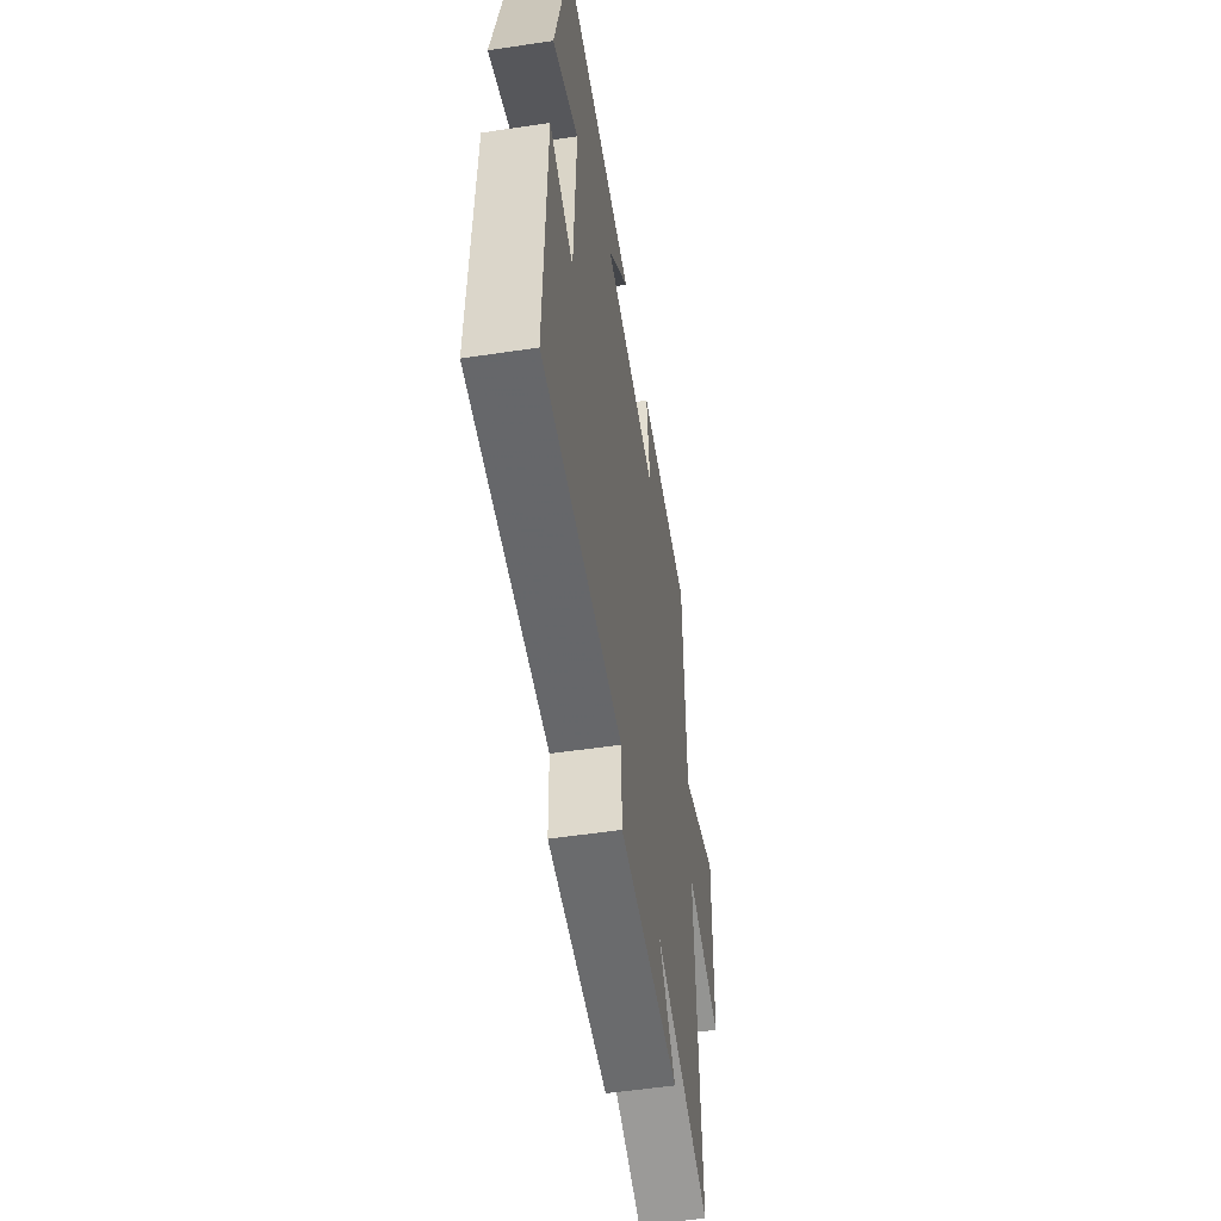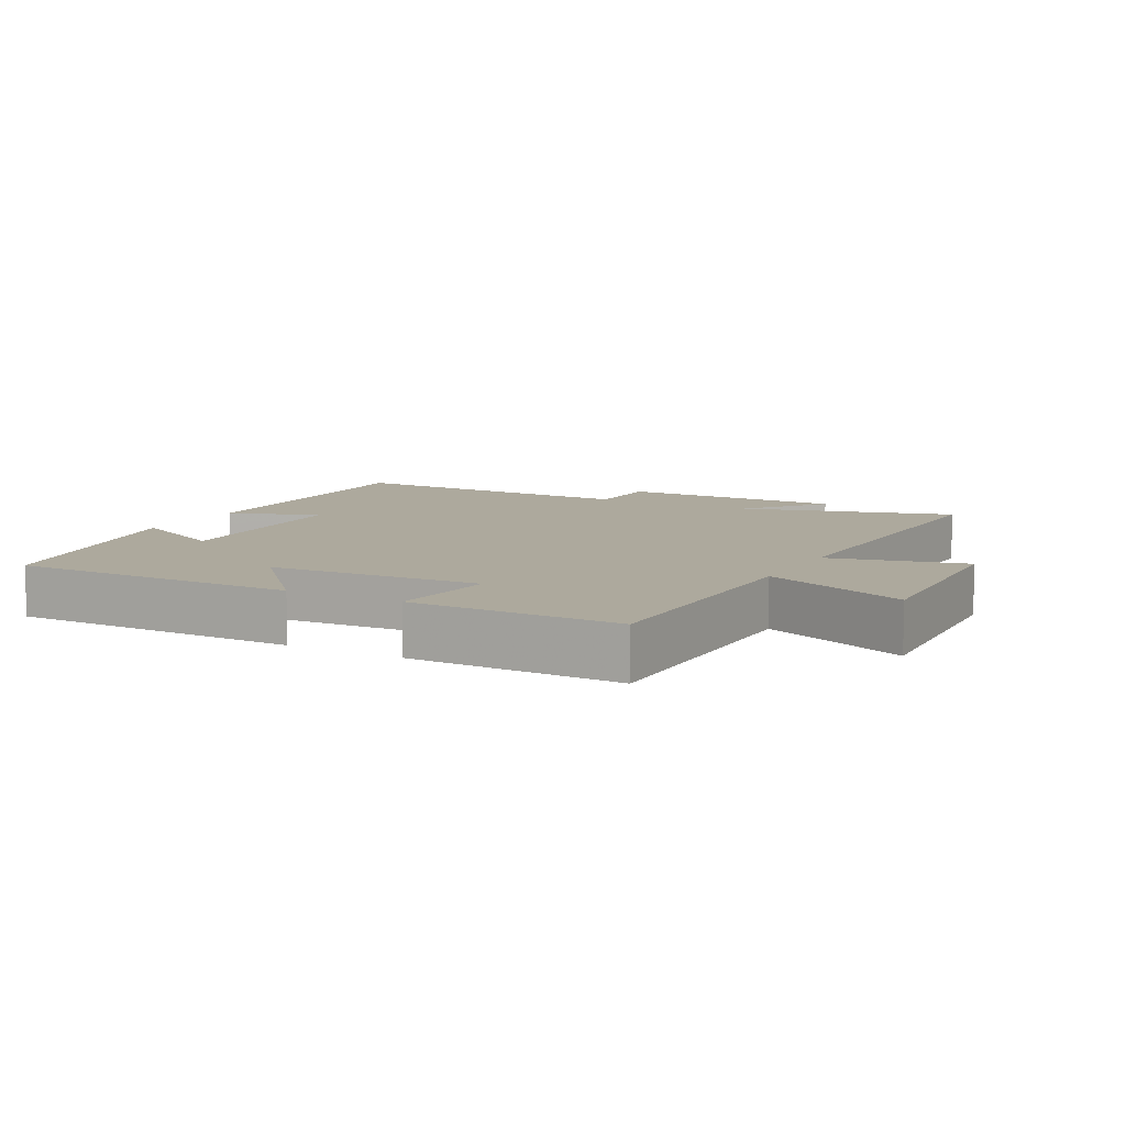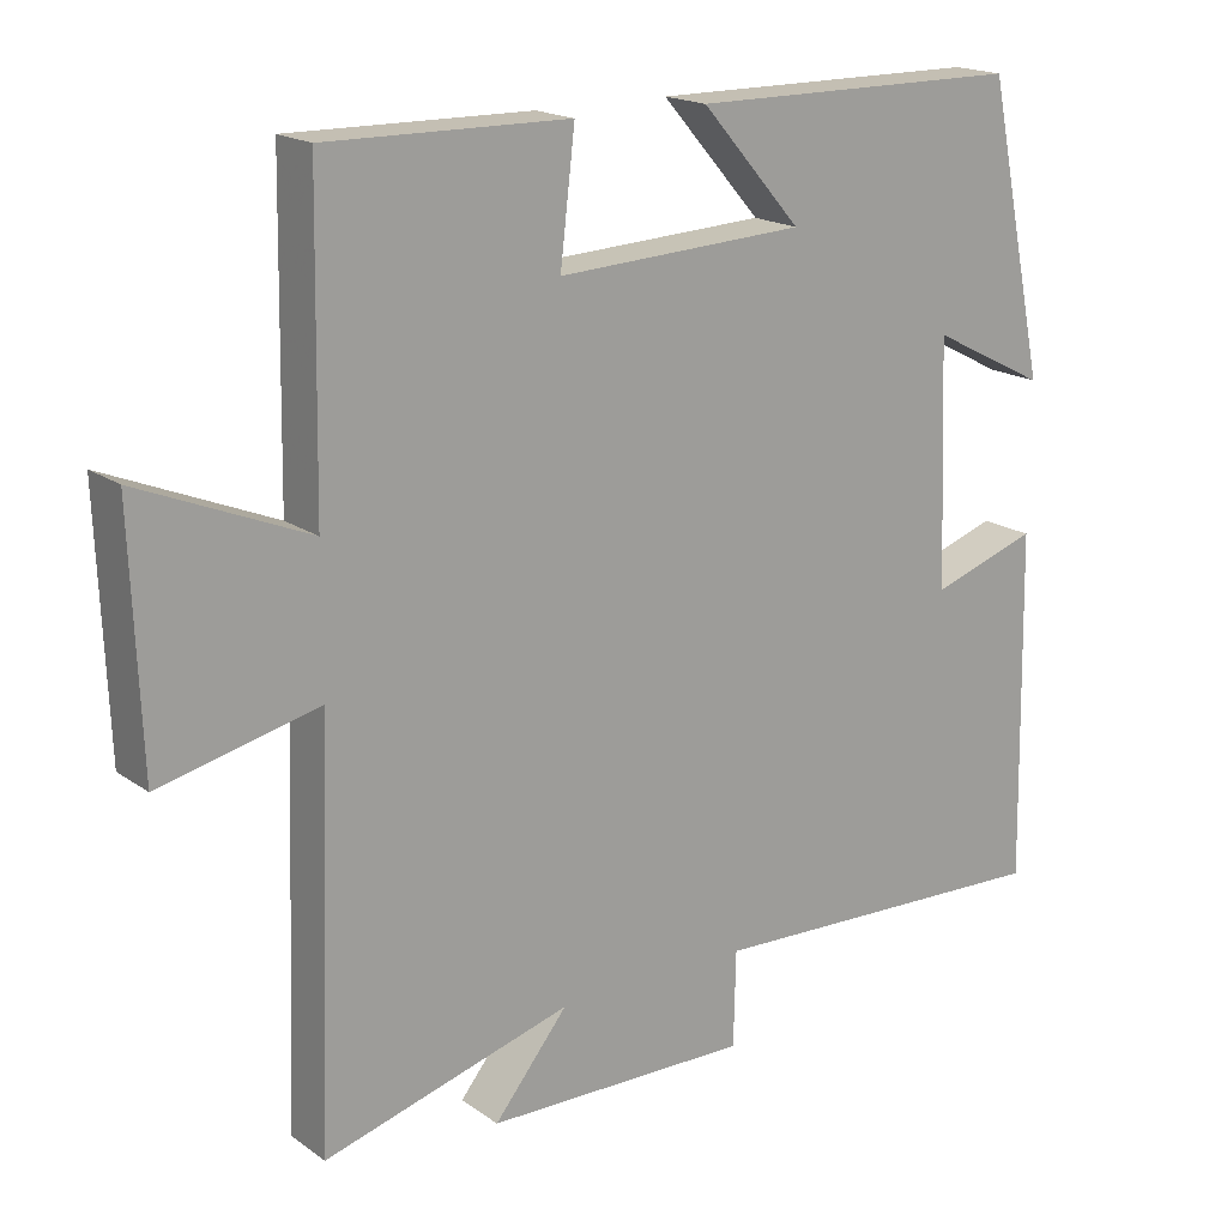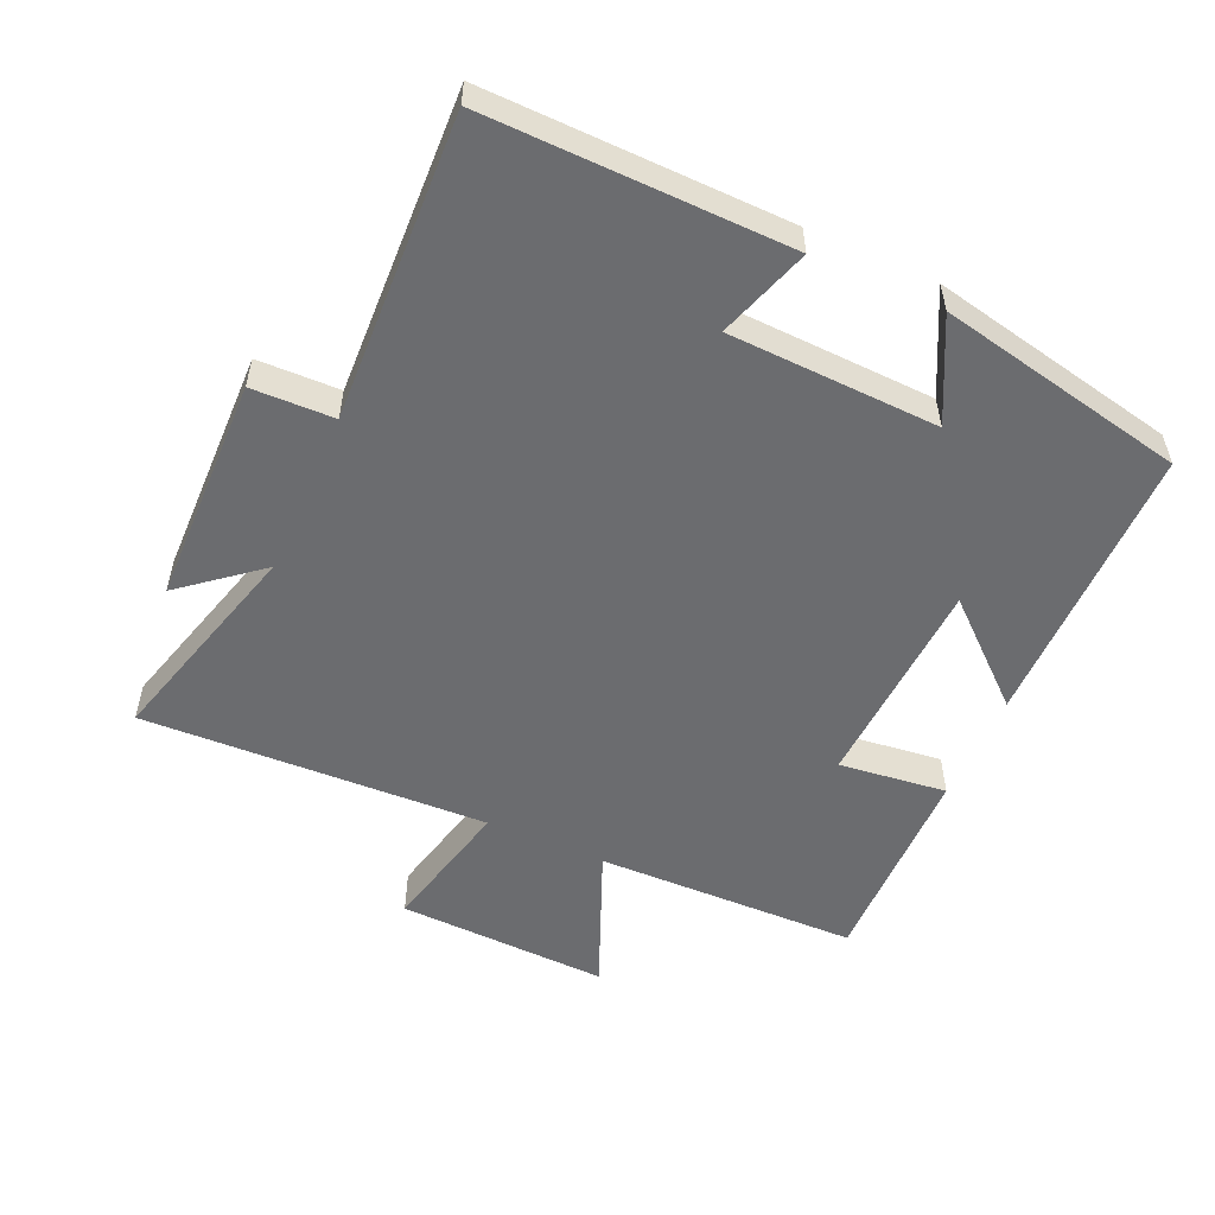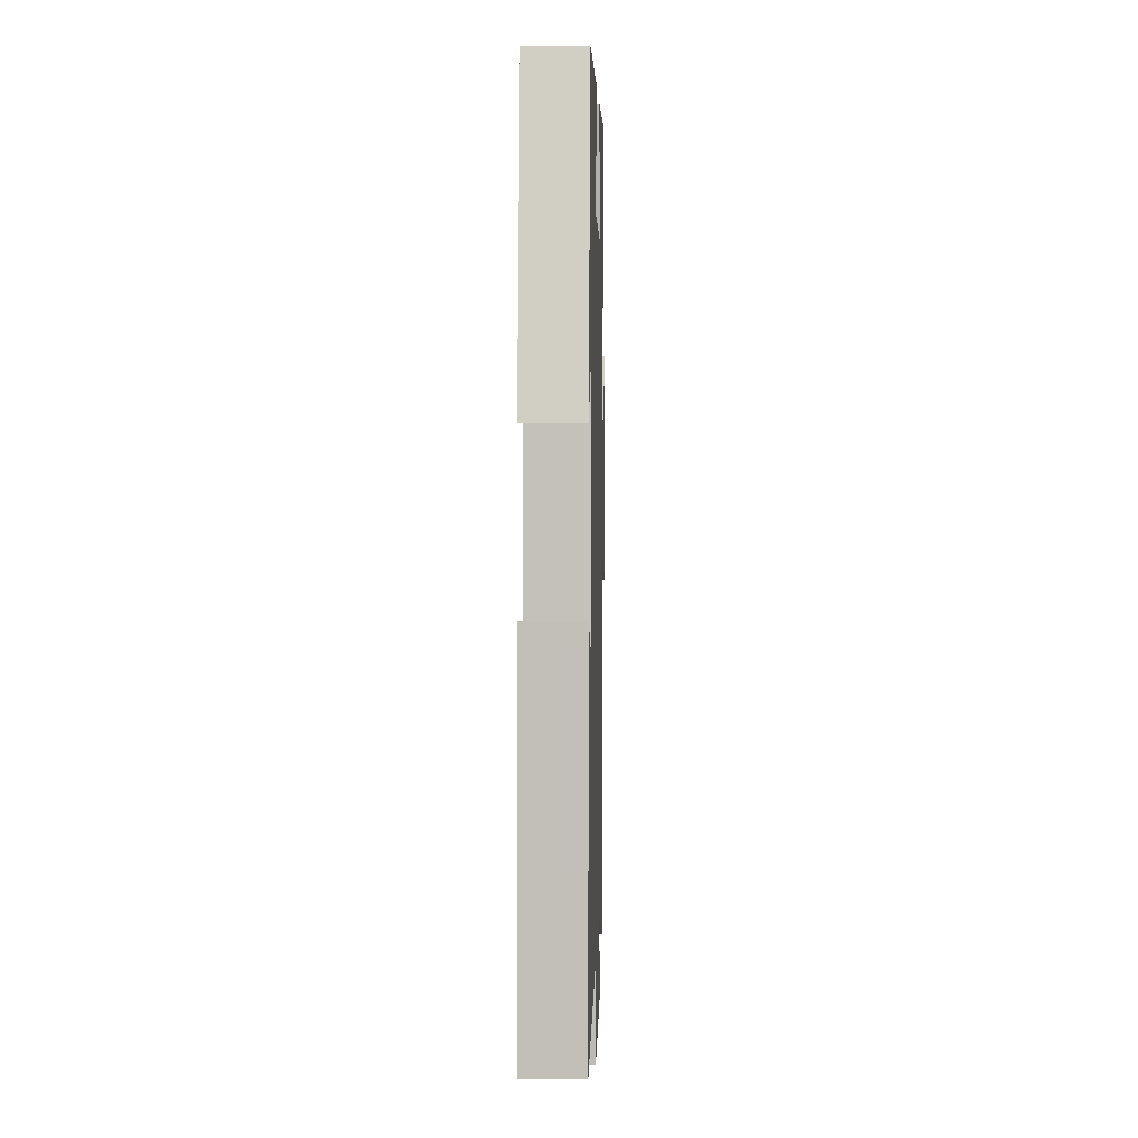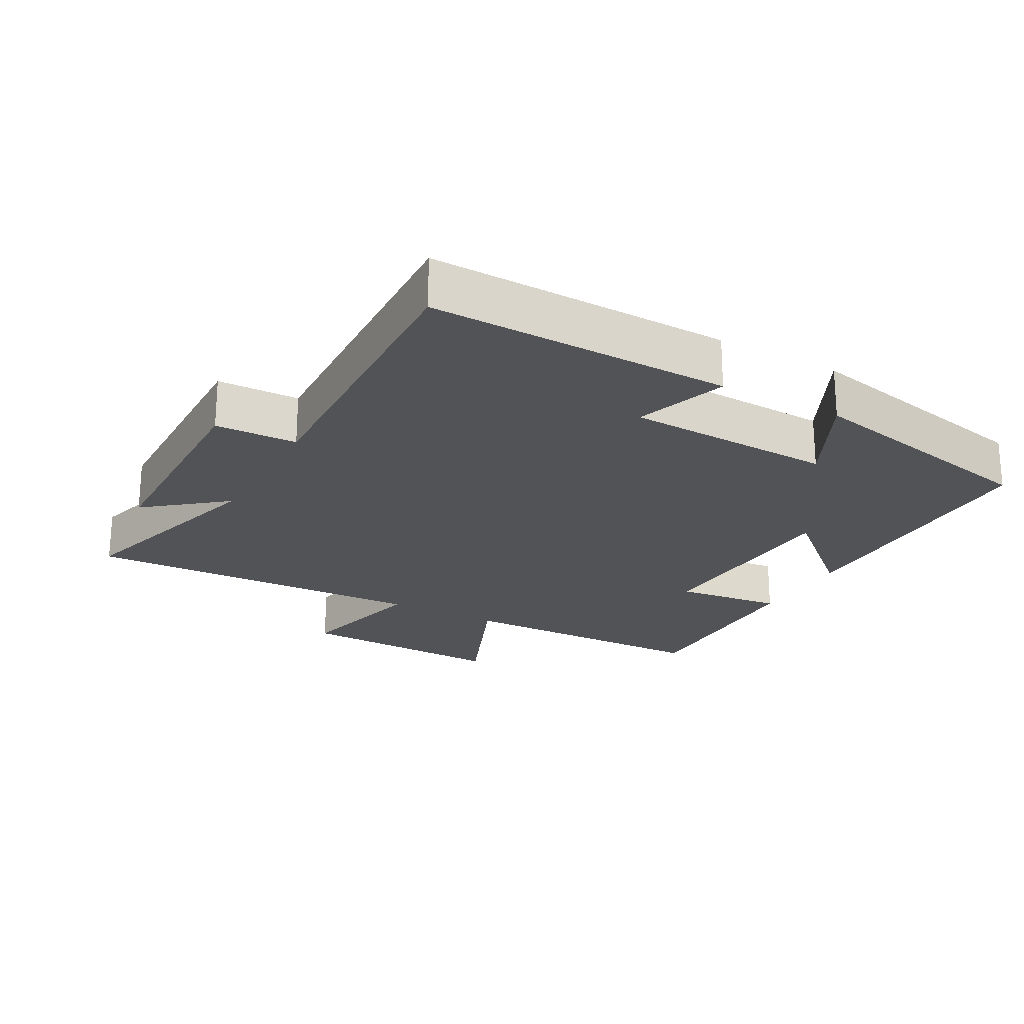
<metadata>
{"format":"obj","ext":"obj","renderer":"f3d","projection":"perspective","resolution":1024,"background":"white","views":[{"elev":-54.2,"azim":-81.0,"up":"+Z"},{"elev":8.9,"azim":28.1,"up":"+Y"},{"elev":18.1,"azim":143.2,"up":"+Z"},{"elev":-53.7,"azim":-114.0,"up":"+Y"},{"elev":4.2,"azim":-88.5,"up":"+Z"},{"elev":-22.4,"azim":-118.9,"up":"+Y"}]}
</metadata>
<code>
v -0.509 0.07 -0.518
v -0.5 0.07 -0.066
v -0.362 0.07 -0.112
v -0.35 0.07 0.202
v -0.5 0.07 0.126
v -0.422 0.07 0.498
v 0.008 0.07 0.5
v -0.121 0.07 0.354
v 0.199 0.07 0.338
v 0.18 0.07 0.5
v 0.493 0.07 0.504
v 0.5 0.07 0.109
v 0.717 0.07 0.199
v 0.705 0.07 -0.119
v 0.5 0.07 -0.071
v 0.519 0.07 -0.59
v 0.199 0.07 -0.5
v 0.294 0.07 -0.617
v -0.048 0.07 -0.623
v -0.051 0.07 -0.5
v -0.509 0 -0.518
v -0.5 0 -0.066
v -0.362 0 -0.112
v -0.35 0 0.202
v -0.5 0 0.126
v -0.422 0 0.498
v 0.008 0 0.5
v -0.121 0 0.354
v 0.199 0 0.338
v 0.18 0 0.5
v 0.493 0 0.504
v 0.5 0 0.109
v 0.717 0 0.199
v 0.705 0 -0.119
v 0.5 0 -0.071
v 0.519 0 -0.59
v 0.199 0 -0.5
v 0.294 0 -0.617
v -0.048 0 -0.623
v -0.051 0 -0.5
f 17 18 19 20
f 15 16 17
f 15 17 20
f 12 13 14 15
f 11 12 15
f 10 11 15
f 9 10 15
f 15 20 1
f 9 15 1
f 8 9 1
f 6 7 8
f 5 6 8
f 4 5 8
f 3 4 8
f 1 2 3
f 1 3 8
f 40 39 38 37
f 37 36 35
f 40 37 35
f 35 34 33 32
f 35 32 31
f 35 31 30
f 35 30 29
f 21 40 35
f 21 35 29
f 21 29 28
f 28 27 26
f 28 26 25
f 28 25 24
f 28 24 23
f 23 22 21
f 28 23 21
f 1 21 22 2
f 2 22 23 3
f 3 23 24 4
f 4 24 25 5
f 5 25 26 6
f 6 26 27 7
f 7 27 28 8
f 8 28 29 9
f 9 29 30 10
f 10 30 31 11
f 11 31 32 12
f 12 32 33 13
f 13 33 34 14
f 14 34 35 15
f 15 35 36 16
f 16 36 37 17
f 17 37 38 18
f 18 38 39 19
f 19 39 40 20
f 20 40 21 1

</code>
